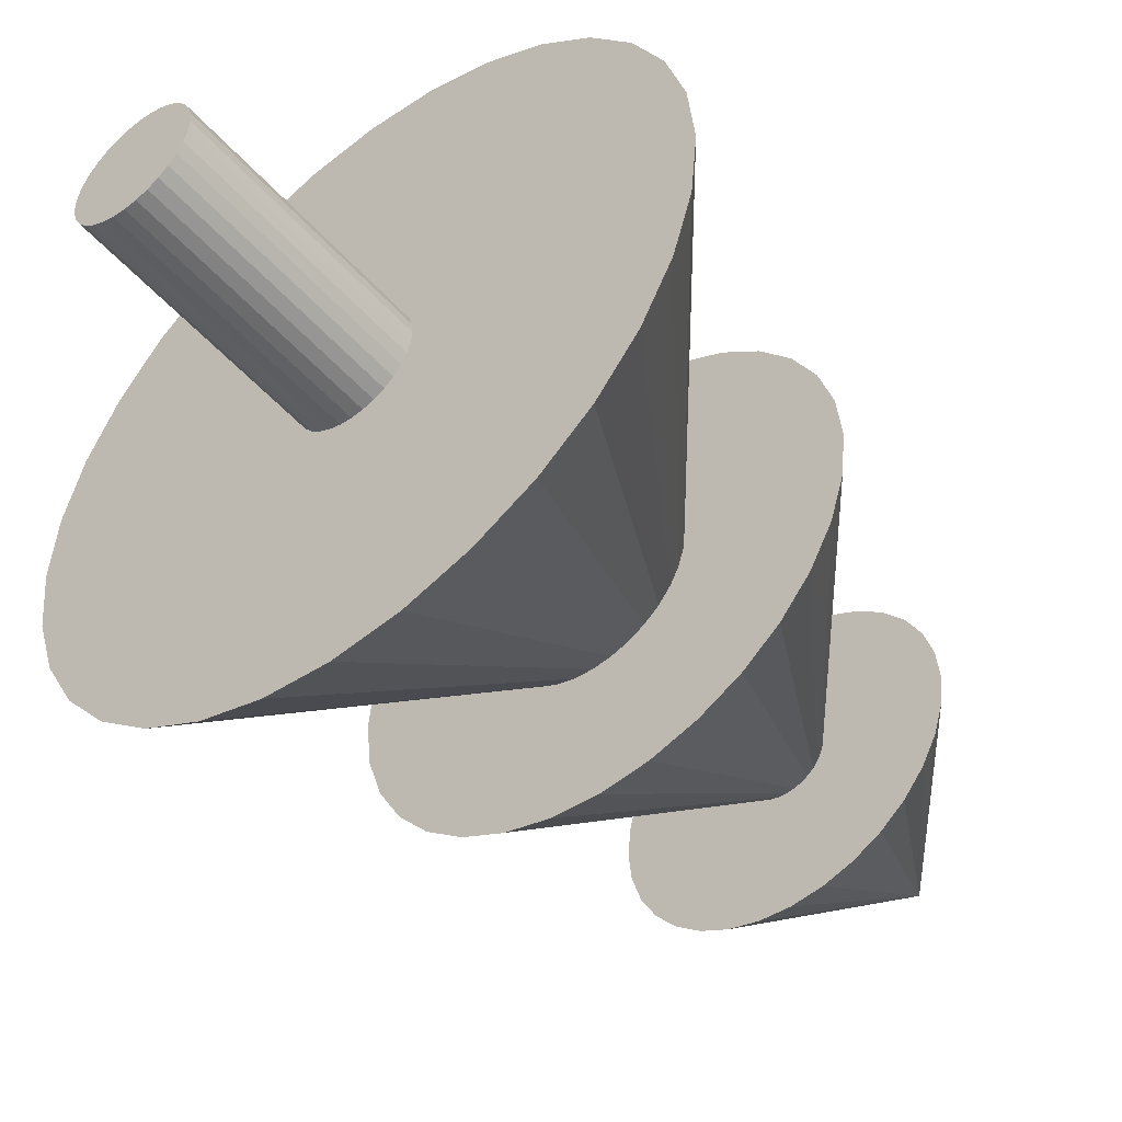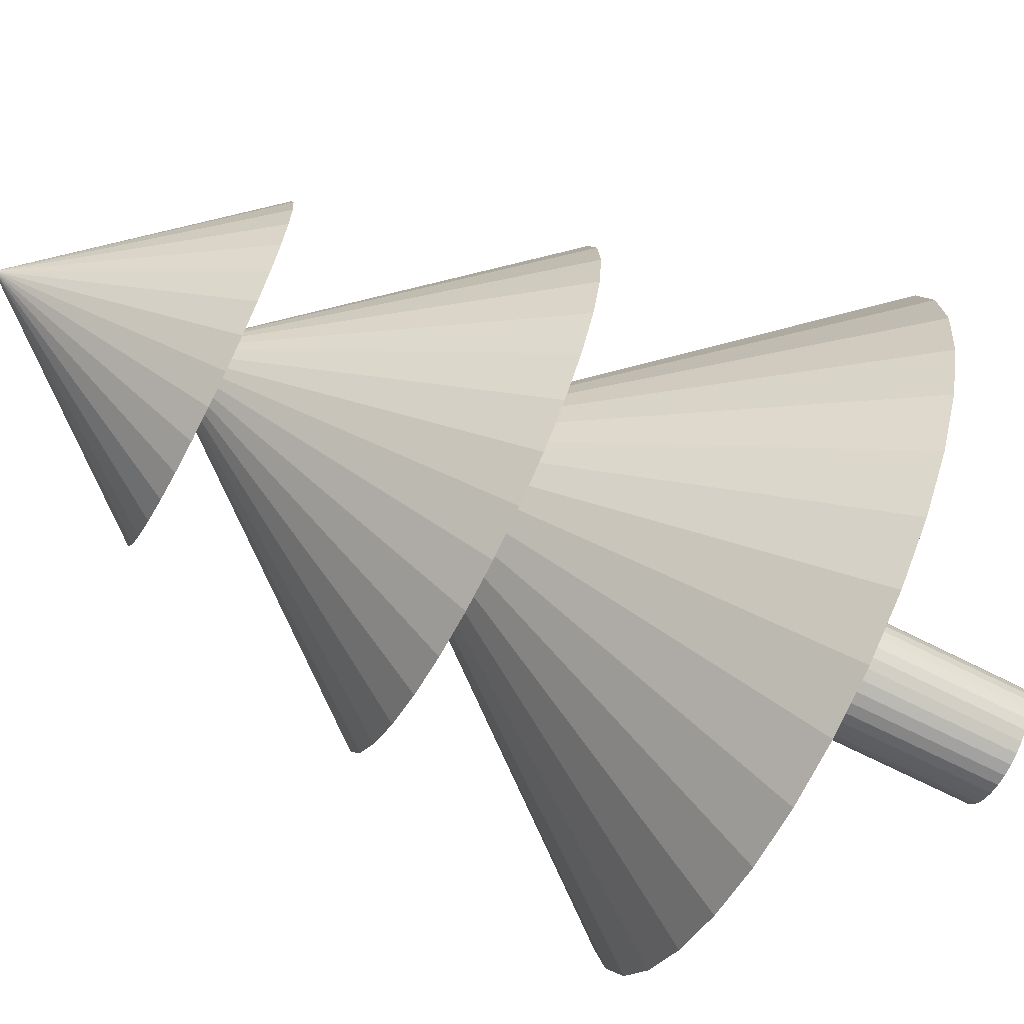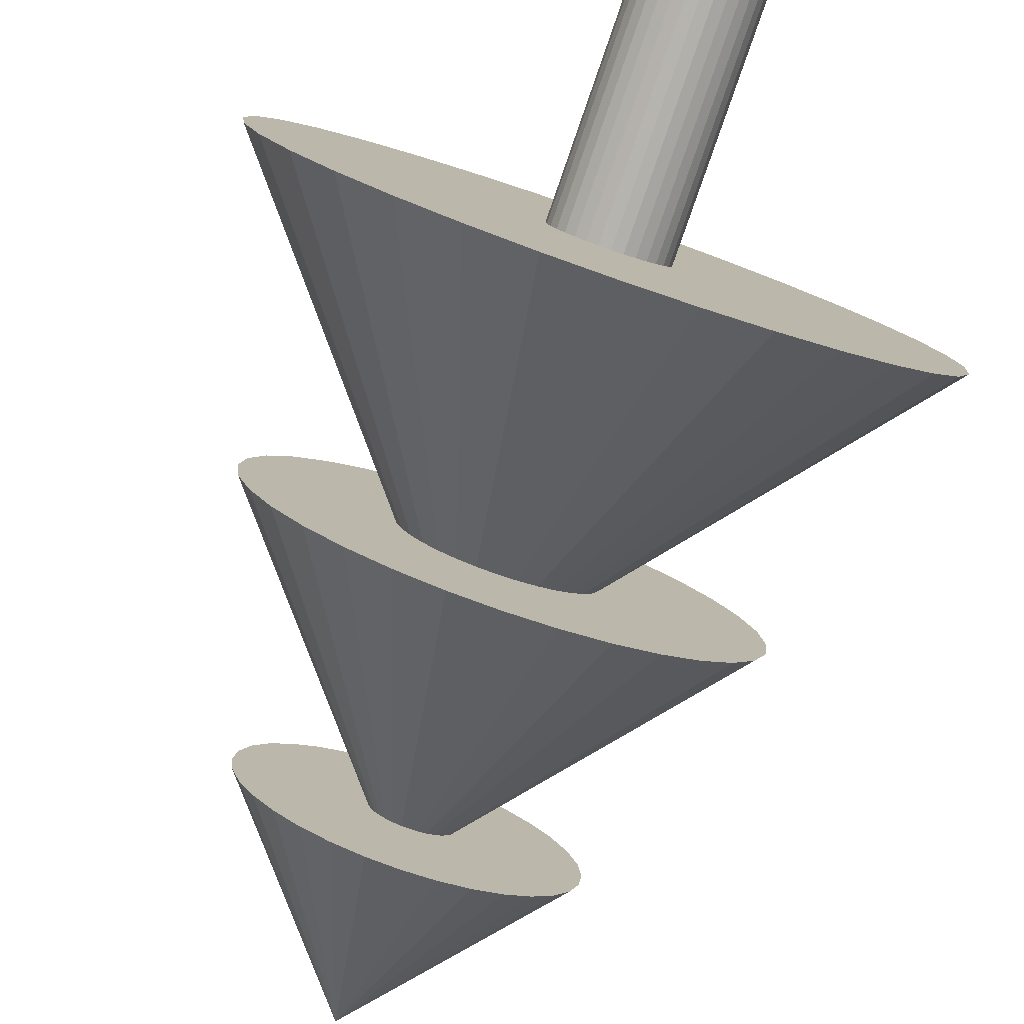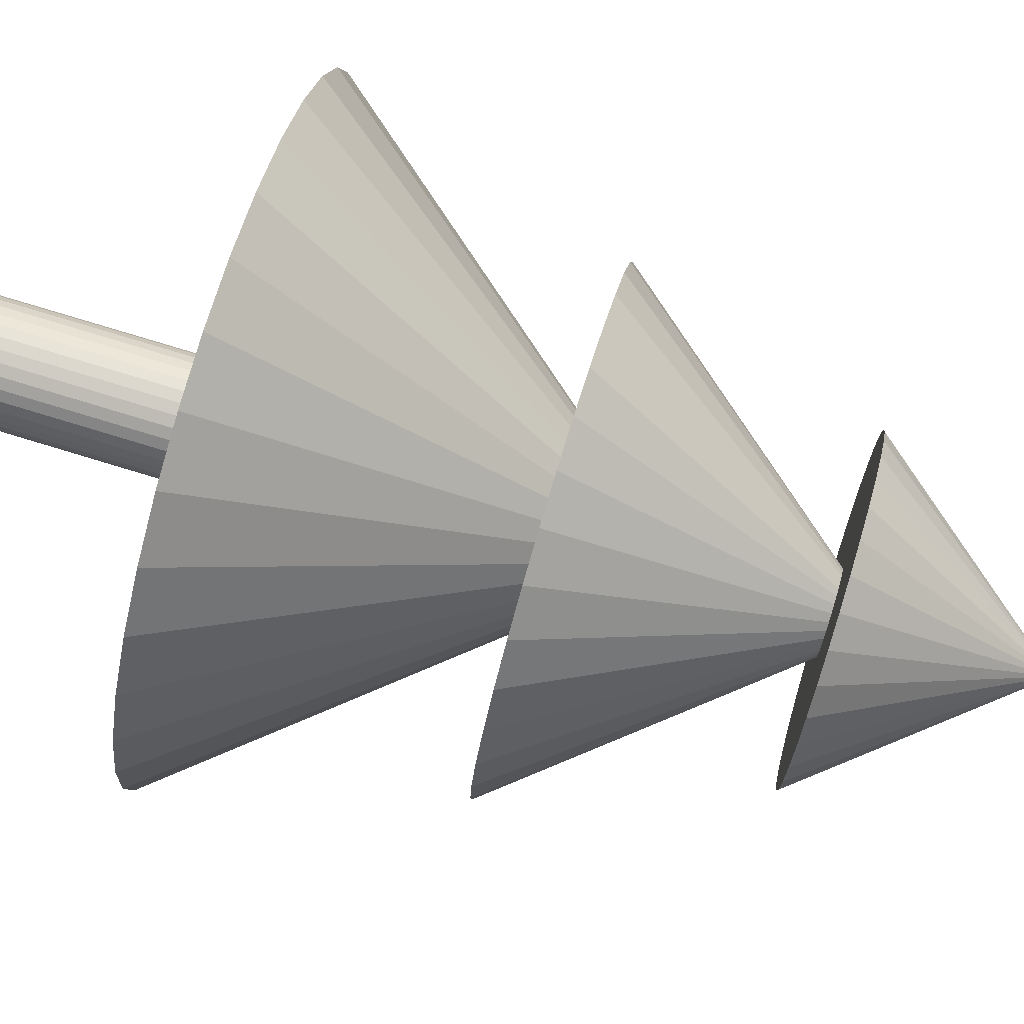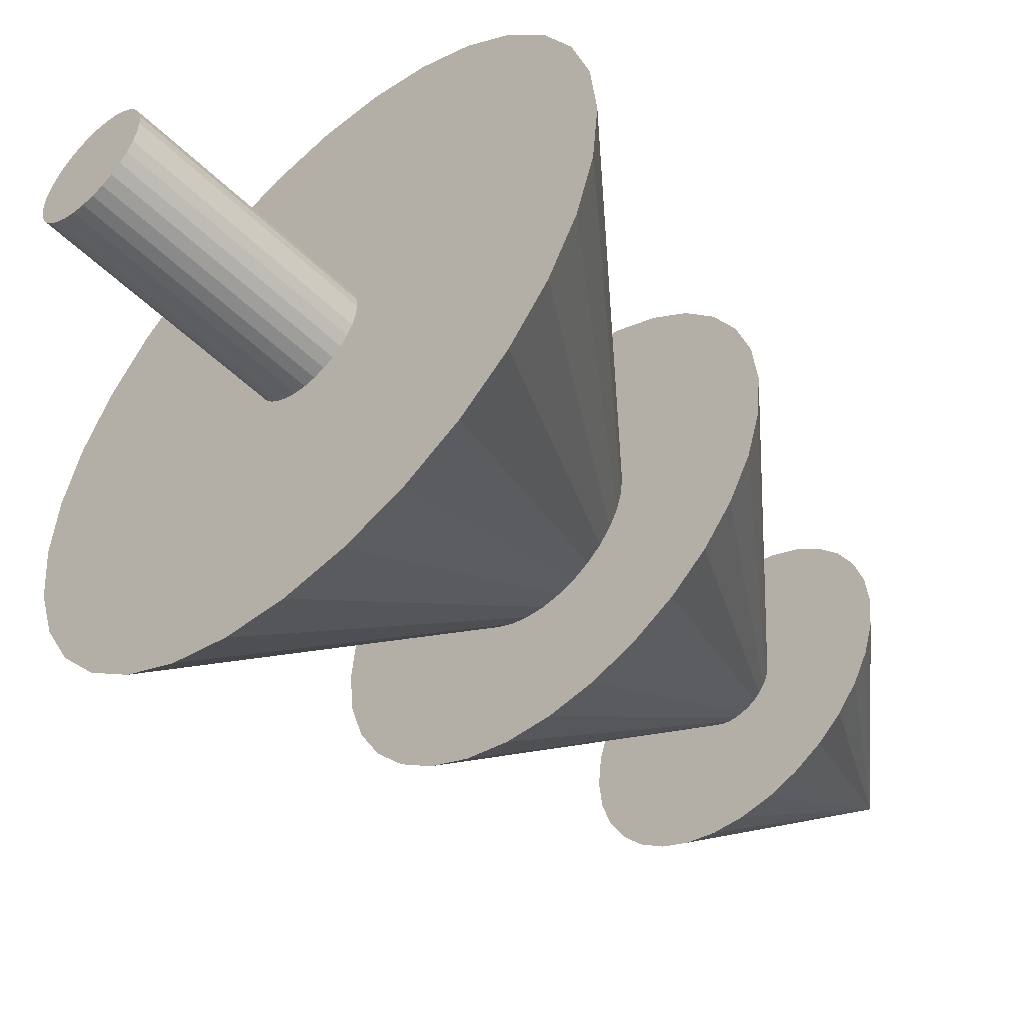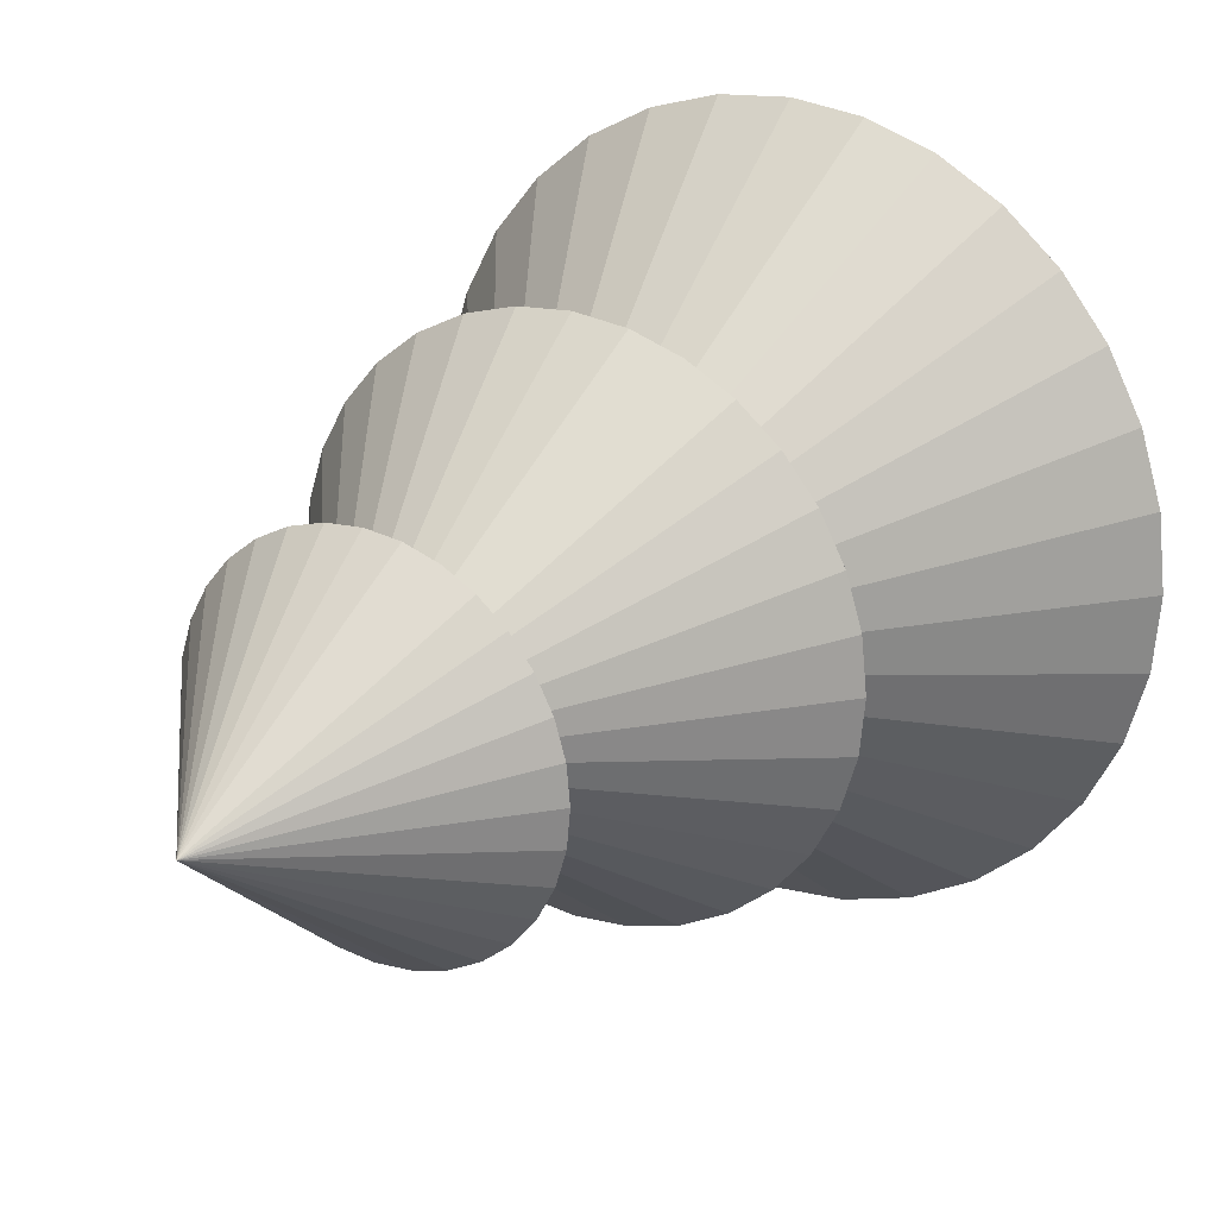
<metadata>
{"format":"obj","ext":"obj","renderer":"f3d","projection":"perspective","resolution":1024,"background":"white","views":[{"elev":-49.6,"azim":39.3,"up":"+Z"},{"elev":-67.4,"azim":-117.2,"up":"+Z"},{"elev":-80.0,"azim":-19.1,"up":"+Z"},{"elev":78.1,"azim":106.9,"up":"+Z"},{"elev":-51.6,"azim":43.5,"up":"+Z"},{"elev":22.1,"azim":-146.5,"up":"+Z"}]}
</metadata>
<code>
o Cone
v 0 1.809 -0.5949
v 0.1184 1.809 -0.5835
v 0.2323 1.809 -0.5496
v 0.3372 1.809 -0.4946
v 0.4292 1.809 -0.4207
v 0.5047 1.809 -0.3305
v 0.5607 1.809 -0.2277
v 0.5953 1.809 -0.1161
v 0.6069 1.809 -0
v 0.5953 1.809 0.1161
v 0.5607 1.809 0.2277
v 0.5047 1.809 0.3305
v 0.4292 1.809 0.4207
v 0.3372 1.809 0.4946
v 0.2323 1.809 0.5496
v 0.1184 1.809 0.5835
v -0 1.809 0.5949
v -0.1184 1.809 0.5835
v -0.2323 1.809 0.5496
v -0.3372 1.809 0.4946
v -0.4292 1.809 0.4207
v -0.5047 1.809 0.3305
v -0.5607 1.809 0.2277
v 0 2.553 0
v -0.5953 1.809 0.1161
v -0.6069 1.809 -1e-06
v -0.5953 1.809 -0.1161
v -0.5607 1.809 -0.2277
v -0.5047 1.809 -0.3305
v -0.4292 1.809 -0.4207
v -0.3372 1.809 -0.4946
v -0.2323 1.809 -0.5496
v -0.1184 1.809 -0.5835
f 1 24 2
f 2 24 3
f 3 24 4
f 4 24 5
f 5 24 6
f 6 24 7
f 7 24 8
f 8 24 9
f 9 24 10
f 10 24 11
f 11 24 12
f 12 24 13
f 13 24 14
f 14 24 15
f 15 24 16
f 16 24 17
f 17 24 18
f 18 24 19
f 19 24 20
f 20 24 21
f 21 24 22
f 22 24 23
f 23 24 25
f 25 24 26
f 26 24 27
f 27 24 28
f 28 24 29
f 29 24 30
f 30 24 31
f 31 24 32
f 32 24 33
f 33 24 1
f 1 2 3 4 5 6 7 8 9 10 11 12 13 14 15 16 17 18 19 20 21 22 23 25 26 27 28 29 30 31 32 33
o Cone.001_Cone
v 0.01277 0.8795 -0.8592
v 0.1898 0.8795 -0.8423
v 0.3601 0.8795 -0.7923
v 0.517 0.8795 -0.7109
v 0.6545 0.8795 -0.6015
v 0.7674 0.8795 -0.4681
v 0.8512 0.8795 -0.316
v 0.9029 0.8795 -0.1509
v 0.9203 0.8795 0.02079
v 0.9029 0.8795 0.1925
v 0.8512 0.8795 0.3576
v 0.7674 0.8795 0.5097
v 0.6545 0.8795 0.6431
v 0.517 0.8795 0.7525
v 0.3601 0.8795 0.8338
v 0.1898 0.8795 0.8839
v 0.01277 0.8795 0.9008
v -0.1643 0.8795 0.8839
v -0.3345 0.8795 0.8338
v -0.4914 0.8795 0.7525
v -0.629 0.8795 0.6431
v -0.7418 0.8795 0.5097
v -0.8257 0.8795 0.3576
v 0.01277 1.992 0.02079
v -0.8773 0.8795 0.1925
v -0.8948 0.8795 0.02079
v -0.8773 0.8795 -0.1509
v -0.8257 0.8795 -0.316
v -0.7418 0.8795 -0.4681
v -0.629 0.8795 -0.6015
v -0.4914 0.8795 -0.7109
v -0.3345 0.8795 -0.7923
v -0.1643 0.8795 -0.8423
f 34 57 35
f 35 57 36
f 36 57 37
f 37 57 38
f 38 57 39
f 39 57 40
f 40 57 41
f 41 57 42
f 42 57 43
f 43 57 44
f 44 57 45
f 45 57 46
f 46 57 47
f 47 57 48
f 48 57 49
f 49 57 50
f 50 57 51
f 51 57 52
f 52 57 53
f 53 57 54
f 54 57 55
f 55 57 56
f 56 57 58
f 58 57 59
f 59 57 60
f 60 57 61
f 61 57 62
f 62 57 63
f 63 57 64
f 64 57 65
f 65 57 66
f 66 57 34
f 34 35 36 37 38 39 40 41 42 43 44 45 46 47 48 49 50 51 52 53 54 55 56 58 59 60 61 62 63 64 65 66
o Cone.002_Cone.001
v -0.006953 -0.1856 -1.209
v 0.2308 -0.1856 -1.186
v 0.4594 -0.1856 -1.116
v 0.6701 -0.1856 -1.002
v 0.8548 -0.1856 -0.8491
v 1.006 -0.1856 -0.6627
v 1.119 -0.1856 -0.45
v 1.188 -0.1856 -0.2192
v 1.212 -0.1856 0.02079
v 1.188 -0.1856 0.2608
v 1.119 -0.1856 0.4916
v 1.006 -0.1856 0.7043
v 0.8548 -0.1856 0.8907
v 0.6701 -0.1856 1.044
v 0.4594 -0.1856 1.157
v 0.2308 -0.1856 1.227
v -0.006953 -0.1856 1.251
v -0.2447 -0.1856 1.227
v -0.4733 -0.1856 1.157
v -0.684 -0.1856 1.044
v -0.8687 -0.1856 0.8907
v -1.02 -0.1856 0.7043
v -1.133 -0.1856 0.4916
v -0.006953 1.309 0.02079
v -1.202 -0.1856 0.2608
v -1.226 -0.1856 0.02079
v -1.202 -0.1856 -0.2192
v -1.133 -0.1856 -0.45
v -1.02 -0.1856 -0.6627
v -0.8687 -0.1856 -0.8491
v -0.684 -0.1856 -1.002
v -0.4733 -0.1856 -1.116
v -0.2447 -0.1856 -1.186
f 67 90 68
f 68 90 69
f 69 90 70
f 70 90 71
f 71 90 72
f 72 90 73
f 73 90 74
f 74 90 75
f 75 90 76
f 76 90 77
f 77 90 78
f 78 90 79
f 79 90 80
f 80 90 81
f 81 90 82
f 82 90 83
f 83 90 84
f 84 90 85
f 85 90 86
f 86 90 87
f 87 90 88
f 88 90 89
f 89 90 91
f 91 90 92
f 92 90 93
f 93 90 94
f 94 90 95
f 95 90 96
f 96 90 97
f 97 90 98
f 98 90 99
f 99 90 67
f 67 68 69 70 71 72 73 74 75 76 77 78 79 80 81 82 83 84 85 86 87 88 89 91 92 93 94 95 96 97 98 99
o Cylinder
v 0 -1.081 -0.2138
v 0 0.02508 -0.2138
v 0.0417 -1.081 -0.2097
v 0.0417 0.02508 -0.2097
v 0.0818 -1.081 -0.1975
v 0.0818 0.02508 -0.1975
v 0.1188 -1.081 -0.1777
v 0.1188 0.02508 -0.1777
v 0.1511 -1.081 -0.1511
v 0.1511 0.02508 -0.1511
v 0.1777 -1.081 -0.1188
v 0.1777 0.02508 -0.1188
v 0.1975 -1.081 -0.0818
v 0.1975 0.02508 -0.0818
v 0.2097 -1.081 -0.0417
v 0.2097 0.02508 -0.0417
v 0.2138 -1.081 -0
v 0.2138 0.02508 -0
v 0.2097 -1.081 0.0417
v 0.2097 0.02508 0.0417
v 0.1975 -1.081 0.0818
v 0.1975 0.02508 0.0818
v 0.1777 -1.081 0.1188
v 0.1777 0.02508 0.1188
v 0.1511 -1.081 0.1511
v 0.1511 0.02508 0.1511
v 0.1188 -1.081 0.1777
v 0.1188 0.02508 0.1777
v 0.0818 -1.081 0.1975
v 0.0818 0.02508 0.1975
v 0.0417 -1.081 0.2097
v 0.0417 0.02508 0.2097
v -0 -1.081 0.2138
v -0 0.02508 0.2138
v -0.0417 -1.081 0.2097
v -0.0417 0.02508 0.2097
v -0.0818 -1.081 0.1975
v -0.0818 0.02508 0.1975
v -0.1188 -1.081 0.1777
v -0.1188 0.02508 0.1777
v -0.1512 -1.081 0.1511
v -0.1512 0.02508 0.1511
v -0.1777 -1.081 0.1188
v -0.1777 0.02508 0.1188
v -0.1975 -1.081 0.0818
v -0.1975 0.02508 0.0818
v -0.2097 -1.081 0.0417
v -0.2097 0.02508 0.0417
v -0.2138 -1.081 -0
v -0.2138 0.02508 -0
v -0.2097 -1.081 -0.0417
v -0.2097 0.02508 -0.0417
v -0.1975 -1.081 -0.0818
v -0.1975 0.02508 -0.0818
v -0.1777 -1.081 -0.1188
v -0.1777 0.02508 -0.1188
v -0.1511 -1.081 -0.1512
v -0.1511 0.02508 -0.1512
v -0.1188 -1.081 -0.1777
v -0.1188 0.02508 -0.1777
v -0.0818 -1.081 -0.1975
v -0.0818 0.02508 -0.1975
v -0.0417 -1.081 -0.2097
v -0.0417 0.02508 -0.2097
f 100 101 103 102
f 102 103 105 104
f 104 105 107 106
f 106 107 109 108
f 108 109 111 110
f 110 111 113 112
f 112 113 115 114
f 114 115 117 116
f 116 117 119 118
f 118 119 121 120
f 120 121 123 122
f 122 123 125 124
f 124 125 127 126
f 126 127 129 128
f 128 129 131 130
f 130 131 133 132
f 132 133 135 134
f 134 135 137 136
f 136 137 139 138
f 138 139 141 140
f 140 141 143 142
f 142 143 145 144
f 144 145 147 146
f 146 147 149 148
f 148 149 151 150
f 150 151 153 152
f 152 153 155 154
f 154 155 157 156
f 156 157 159 158
f 158 159 161 160
f 103 101 163 161 159 157 155 153 151 149 147 145 143 141 139 137 135 133 131 129 127 125 123 121 119 117 115 113 111 109 107 105
f 160 161 163 162
f 162 163 101 100
f 100 102 104 106 108 110 112 114 116 118 120 122 124 126 128 130 132 134 136 138 140 142 144 146 148 150 152 154 156 158 160 162

</code>
